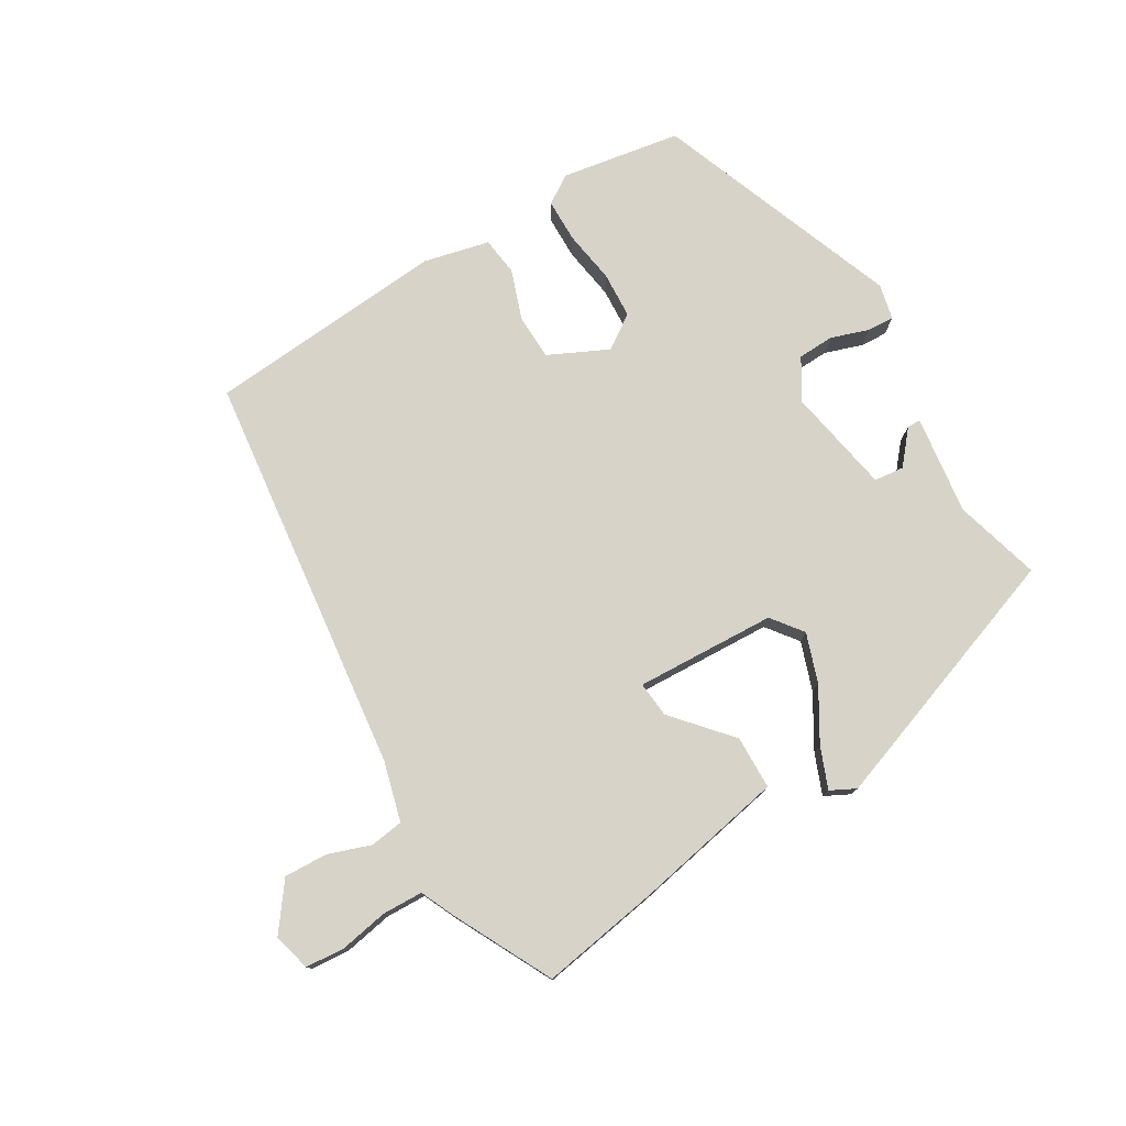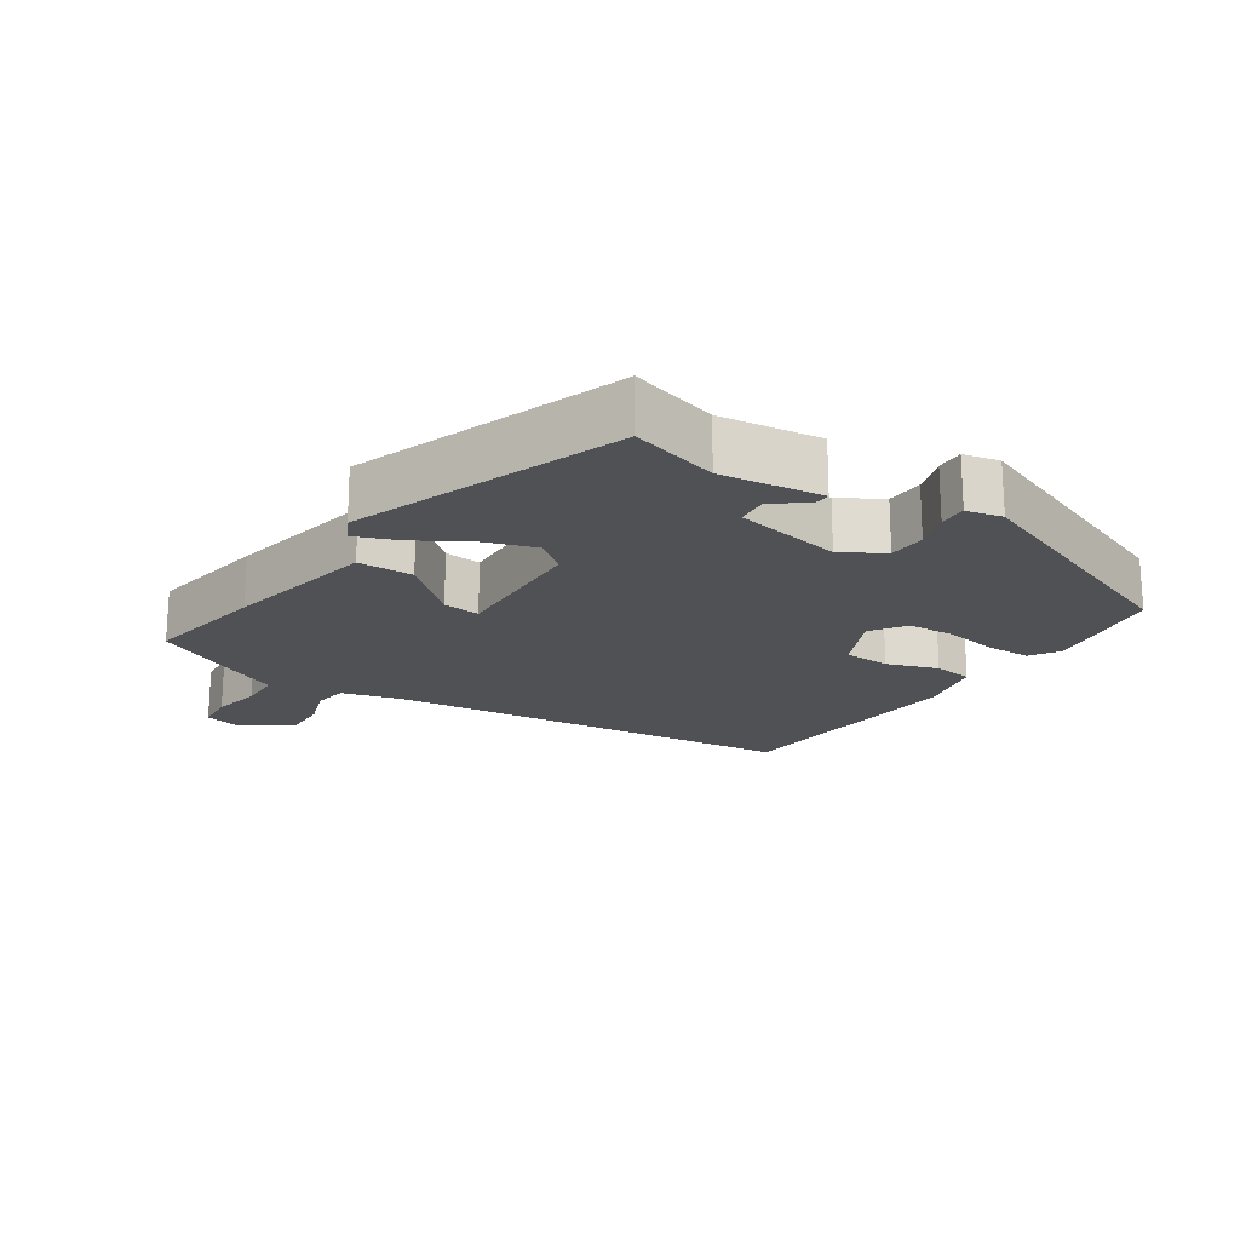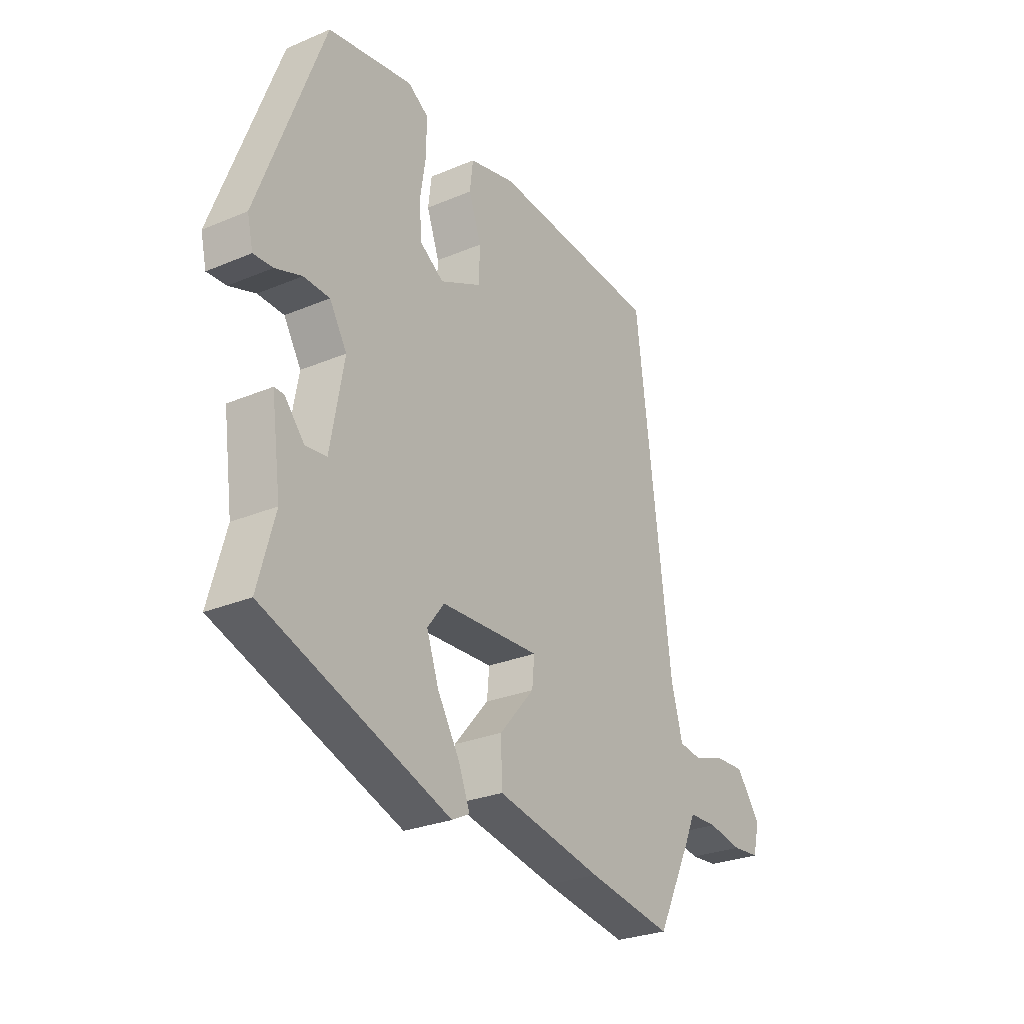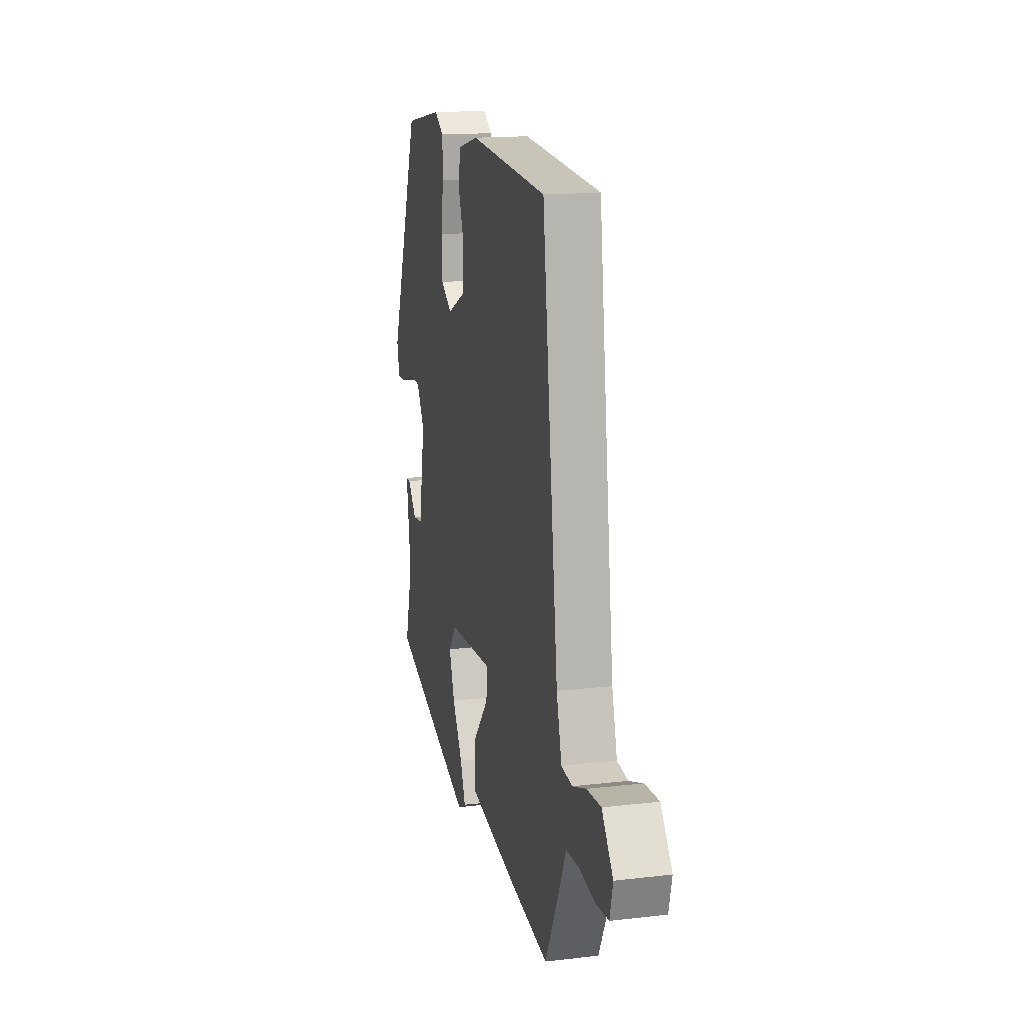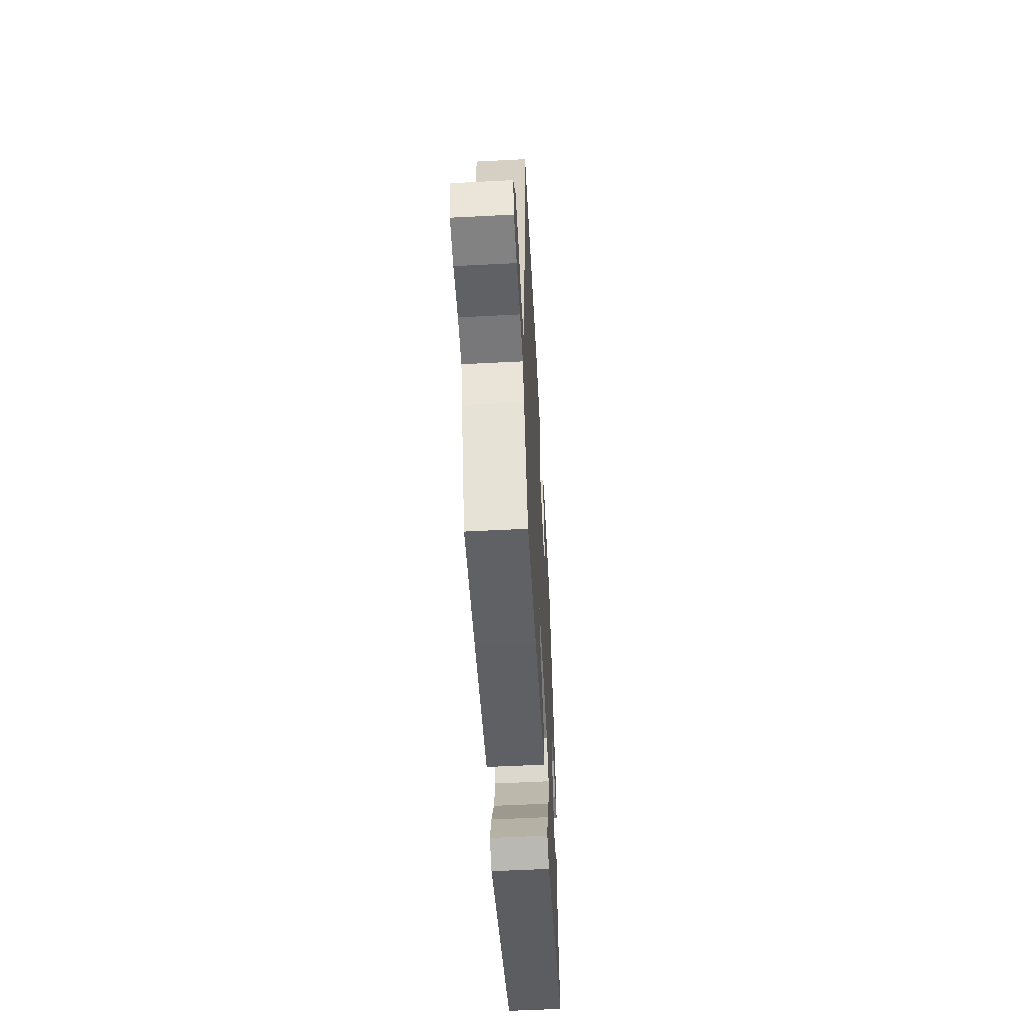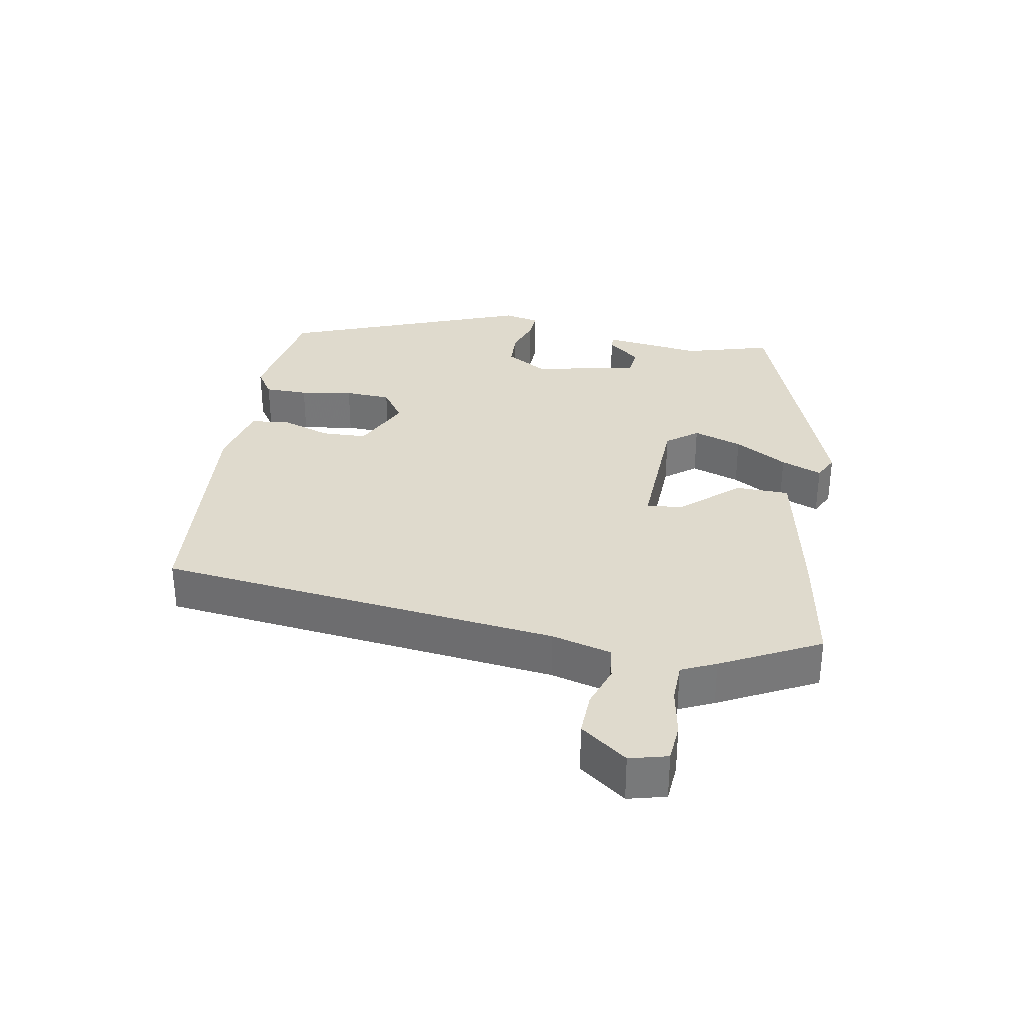
<metadata>
{"format":"obj","ext":"obj","renderer":"f3d","projection":"perspective","resolution":1024,"background":"white","views":[{"elev":77.2,"azim":149.0,"up":"+Y"},{"elev":-19.5,"azim":-123.9,"up":"+Y"},{"elev":-27.6,"azim":-57.1,"up":"+Z"},{"elev":15.6,"azim":76.2,"up":"+Z"},{"elev":-55.7,"azim":93.1,"up":"+Z"},{"elev":32.6,"azim":99.8,"up":"+Y"}]}
</metadata>
<code>
v -0.489 0.07 -0.342
v -0.454 0.07 -0.215
v -0.474 0.07 -0.069
v -0.454 0.07 -0.069
v -0.413 0.07 -0.117
v -0.369 0.07 -0.112
v -0.341 0.07 0.044
v -0.377 0.07 0.104
v -0.431 0.07 0.106
v -0.486 0.07 0.087
v -0.526 0.07 0.085
v -0.538 0.07 0.137
v -0.402 0.07 0.5
v -0.226 0.07 0.53
v -0.184 0.07 0.503
v -0.183 0.07 0.439
v -0.195 0.07 0.361
v -0.191 0.07 0.293
v -0.141 0.07 0.259
v -0.054 0.07 0.301
v -0.052 0.07 0.368
v -0.078 0.07 0.441
v -0.071 0.07 0.498
v 0.025 0.07 0.521
v 0.38 0.07 0.493
v 0.453 0.07 -0.099
v 0.477 0.07 -0.187
v 0.526 0.07 -0.194
v 0.589 0.07 -0.172
v 0.653 0.07 -0.169
v 0.704 0.07 -0.237
v 0.69 0.07 -0.293
v 0.633 0.07 -0.298
v 0.561 0.07 -0.285
v 0.501 0.07 -0.287
v 0.478 0.07 -0.338
v 0.405 0.07 -0.483
v 0.227 0.07 -0.454
v 0.006 0.07 -0.411
v 0.004 0.07 -0.332
v 0.077 0.07 -0.248
v 0.082 0.07 -0.195
v -0.125 0.07 -0.205
v -0.16 0.07 -0.251
v -0.135 0.07 -0.323
v -0.089 0.07 -0.4
v -0.065 0.07 -0.46
v -0.102 0.07 -0.479
v -0.489 0 -0.342
v -0.454 0 -0.215
v -0.474 0 -0.069
v -0.454 0 -0.069
v -0.413 0 -0.117
v -0.369 0 -0.112
v -0.341 0 0.044
v -0.377 0 0.104
v -0.431 0 0.106
v -0.486 0 0.087
v -0.526 0 0.085
v -0.538 0 0.137
v -0.402 0 0.5
v -0.226 0 0.53
v -0.184 0 0.503
v -0.183 0 0.439
v -0.195 0 0.361
v -0.191 0 0.293
v -0.141 0 0.259
v -0.054 0 0.301
v -0.052 0 0.368
v -0.078 0 0.441
v -0.071 0 0.498
v 0.025 0 0.521
v 0.38 0 0.493
v 0.453 0 -0.099
v 0.477 0 -0.187
v 0.526 0 -0.194
v 0.589 0 -0.172
v 0.653 0 -0.169
v 0.704 0 -0.237
v 0.69 0 -0.293
v 0.633 0 -0.298
v 0.561 0 -0.285
v 0.501 0 -0.287
v 0.478 0 -0.338
v 0.405 0 -0.483
v 0.227 0 -0.454
v 0.006 0 -0.411
v 0.004 0 -0.332
v 0.077 0 -0.248
v 0.082 0 -0.195
v -0.125 0 -0.205
v -0.16 0 -0.251
v -0.135 0 -0.323
v -0.089 0 -0.4
v -0.065 0 -0.46
v -0.102 0 -0.479
f 45 46 47 48
f 44 45 48 1
f 43 44 1 2
f 42 43 2
f 38 39 40 41
f 38 41 42
f 35 36 37 38
f 35 38 42
f 34 35 42
f 33 34 42
f 32 33 42
f 31 32 42
f 28 29 30 31
f 27 28 31 42
f 26 27 42
f 21 22 23 24
f 20 21 24 25
f 19 20 25 26
f 14 15 16 17
f 14 17 18
f 13 14 18
f 12 13 18
f 9 10 11 12
f 8 9 12 18
f 7 8 18 19
f 2 3 4 5
f 2 5 6
f 42 2 6
f 19 26 42
f 6 7 19 42
f 96 95 94 93
f 49 96 93 92
f 50 49 92 91
f 50 91 90
f 89 88 87 86
f 90 89 86
f 86 85 84 83
f 90 86 83
f 90 83 82
f 90 82 81
f 90 81 80
f 90 80 79
f 79 78 77 76
f 90 79 76 75
f 90 75 74
f 72 71 70 69
f 73 72 69 68
f 74 73 68 67
f 65 64 63 62
f 66 65 62
f 66 62 61
f 66 61 60
f 60 59 58 57
f 66 60 57 56
f 67 66 56 55
f 53 52 51 50
f 54 53 50
f 54 50 90
f 90 74 67
f 90 67 55 54
f 1 49 50 2
f 2 50 51 3
f 3 51 52 4
f 4 52 53 5
f 5 53 54 6
f 6 54 55 7
f 7 55 56 8
f 8 56 57 9
f 9 57 58 10
f 10 58 59 11
f 11 59 60 12
f 12 60 61 13
f 13 61 62 14
f 14 62 63 15
f 15 63 64 16
f 16 64 65 17
f 17 65 66 18
f 18 66 67 19
f 19 67 68 20
f 20 68 69 21
f 21 69 70 22
f 22 70 71 23
f 23 71 72 24
f 24 72 73 25
f 25 73 74 26
f 26 74 75 27
f 27 75 76 28
f 28 76 77 29
f 29 77 78 30
f 30 78 79 31
f 31 79 80 32
f 32 80 81 33
f 33 81 82 34
f 34 82 83 35
f 35 83 84 36
f 36 84 85 37
f 37 85 86 38
f 38 86 87 39
f 39 87 88 40
f 40 88 89 41
f 41 89 90 42
f 42 90 91 43
f 43 91 92 44
f 44 92 93 45
f 45 93 94 46
f 46 94 95 47
f 47 95 96 48
f 48 96 49 1

</code>
